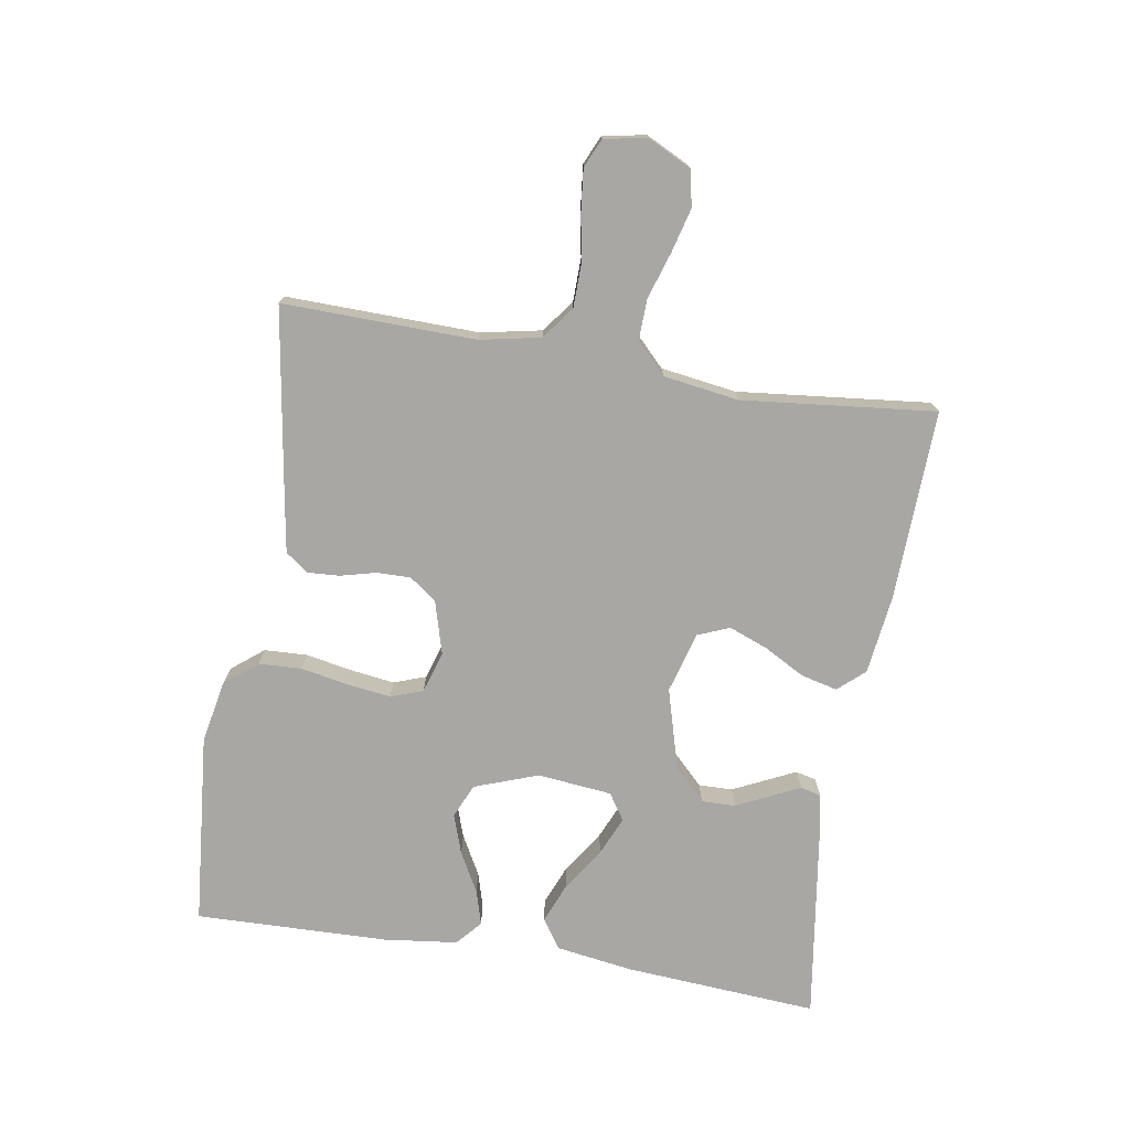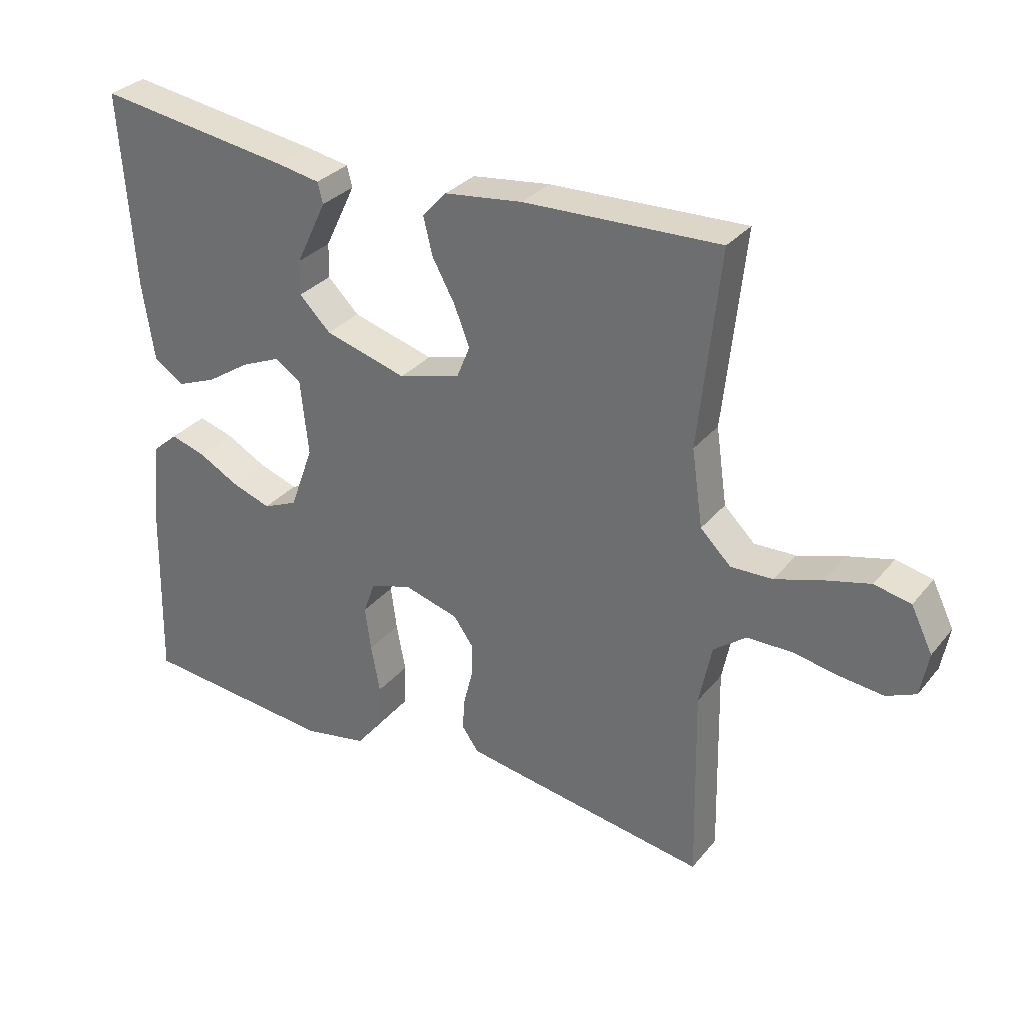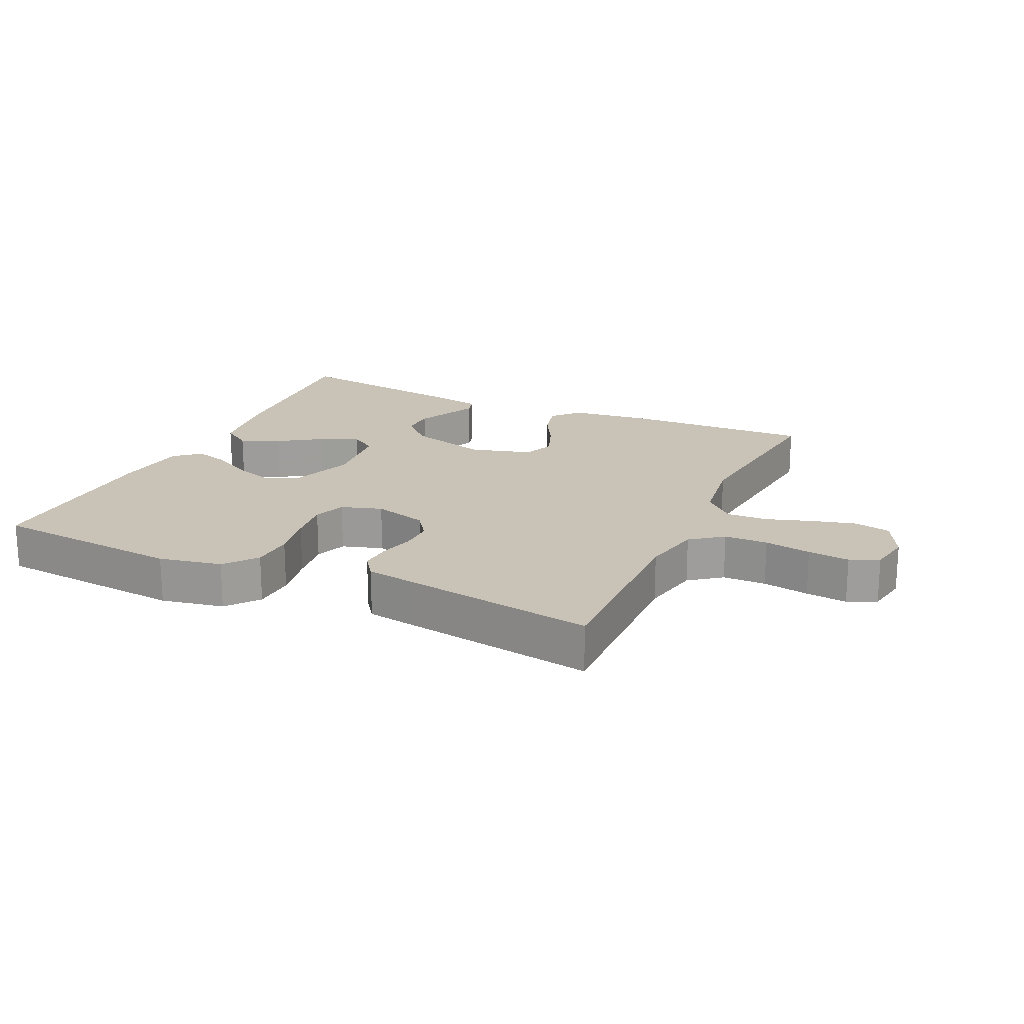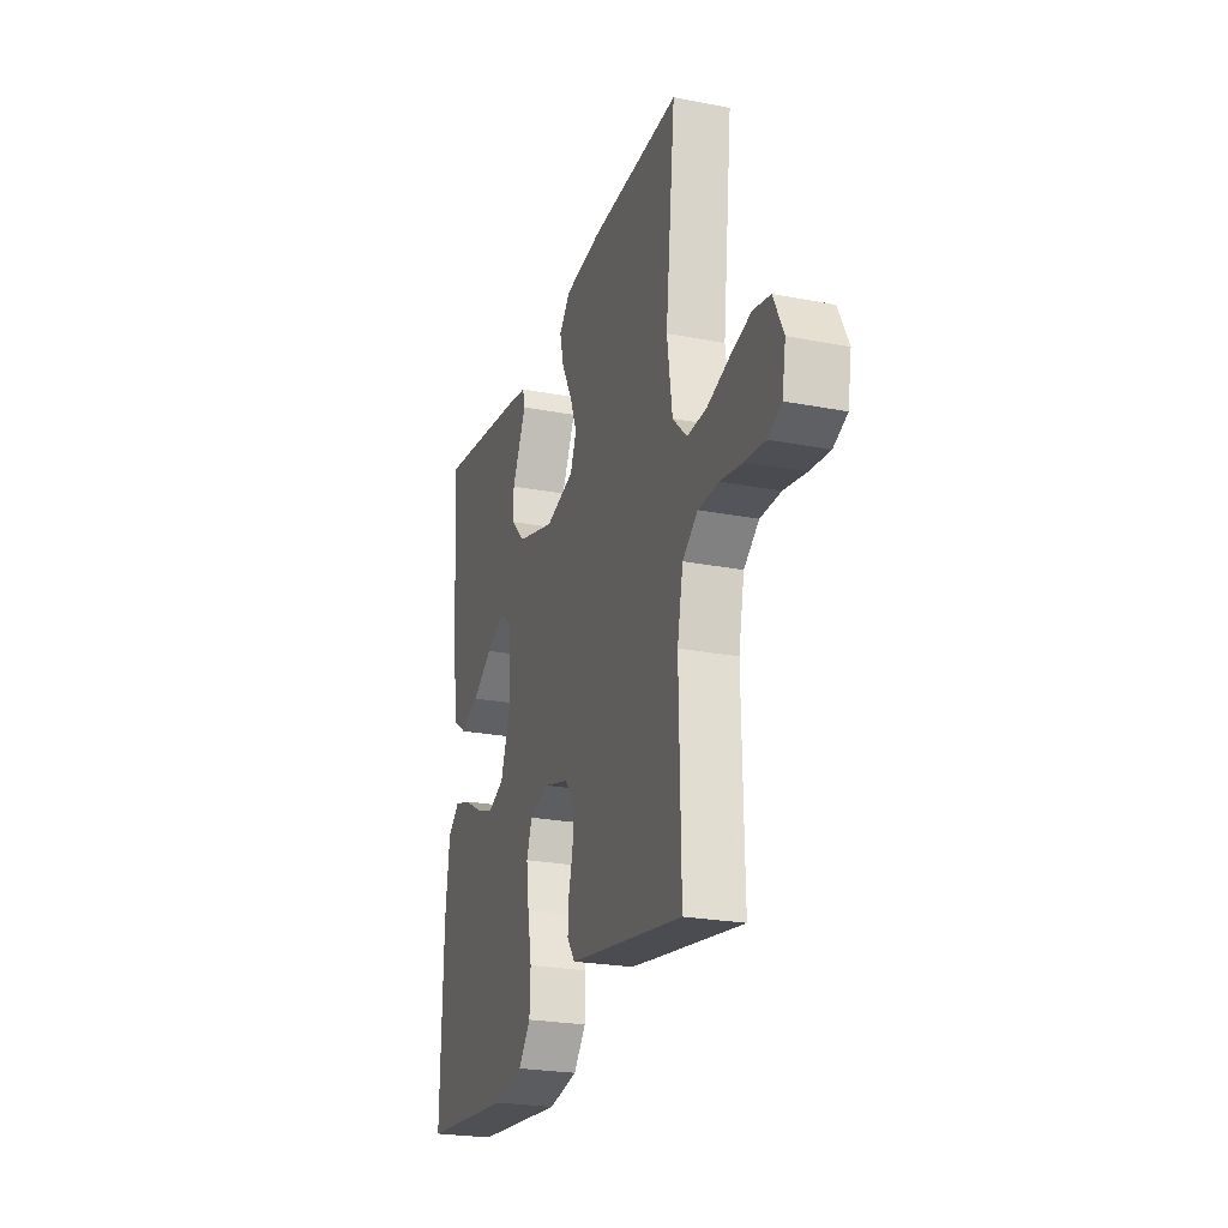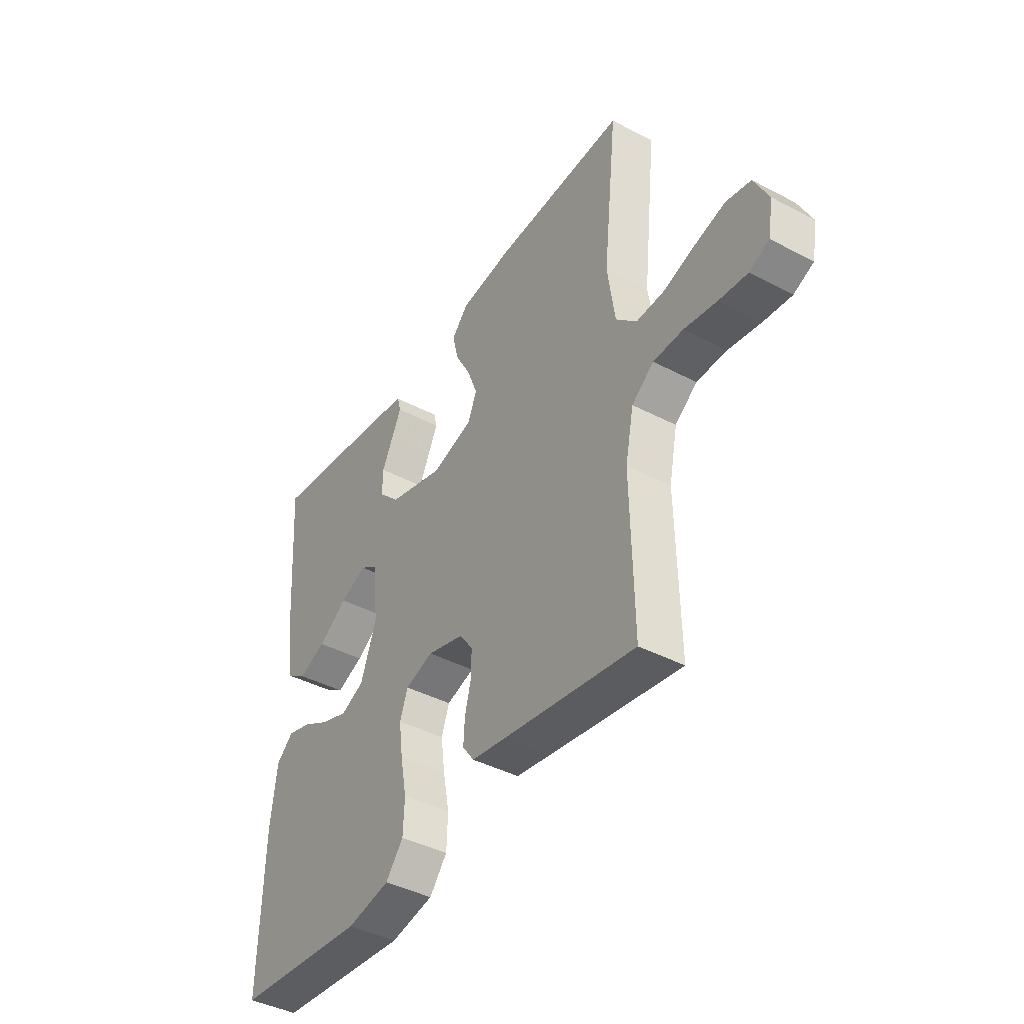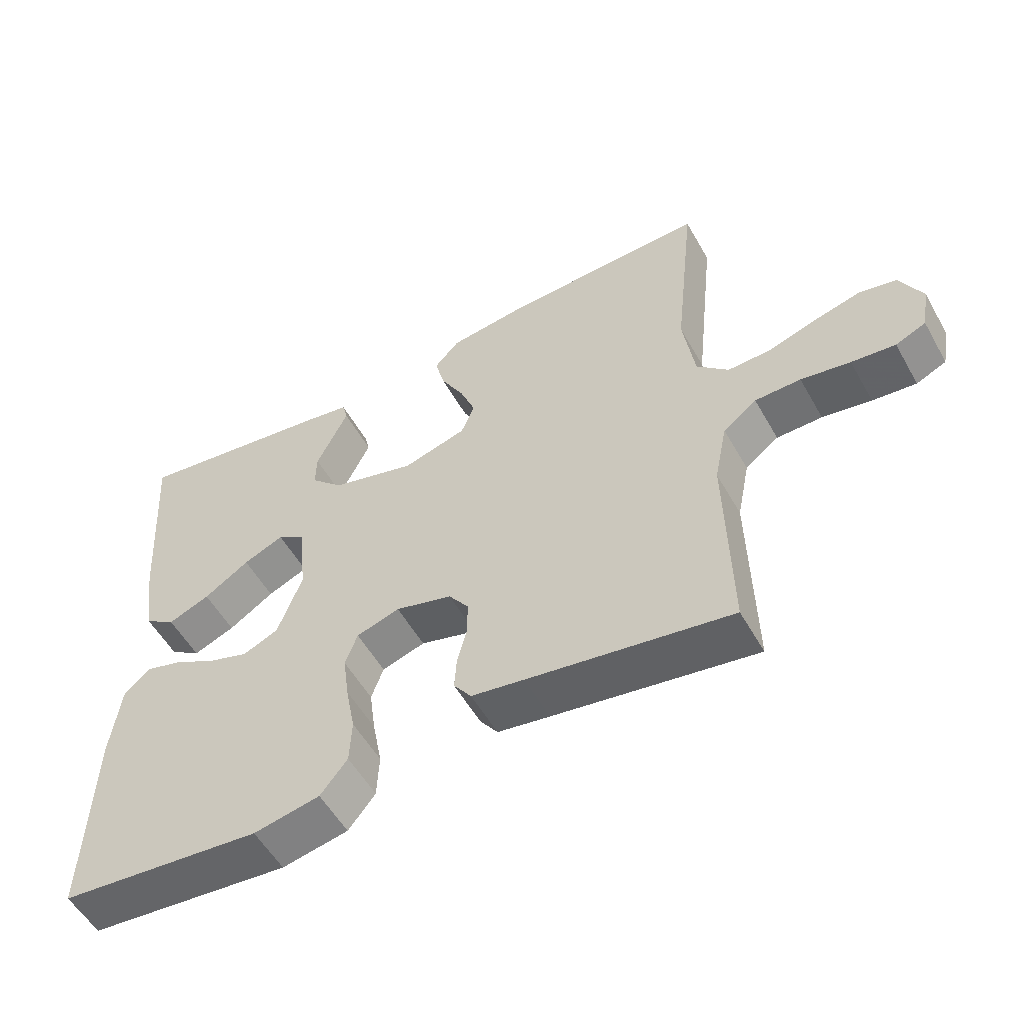
<metadata>
{"format":"obj","ext":"obj","renderer":"f3d","projection":"perspective","resolution":1024,"background":"white","views":[{"elev":-74.8,"azim":-99.4,"up":"+Y"},{"elev":31.1,"azim":-147.9,"up":"+Z"},{"elev":19.5,"azim":-155.3,"up":"+Y"},{"elev":-24.1,"azim":-107.8,"up":"+Z"},{"elev":-41.7,"azim":-122.4,"up":"+Z"},{"elev":-54.7,"azim":-150.9,"up":"+Z"}]}
</metadata>
<code>
v -0.5 0.07 -0.5
v -0.494 0.07 -0.2
v -0.513 0.07 -0.106
v -0.563 0.07 -0.068
v -0.631 0.07 -0.067
v -0.704 0.07 -0.08
v -0.769 0.07 -0.087
v -0.814 0.07 -0.067
v -0.826 0.07 0
v -0.793 0.07 0.067
v -0.737 0.07 0.079
v -0.668 0.07 0.061
v -0.596 0.07 0.038
v -0.532 0.07 0.036
v -0.485 0.07 0.082
v -0.468 0.07 0.2
v -0.5 0.07 0.5
v -0.2 0.07 0.49
v -0.08 0.07 0.475
v -0.043 0.07 0.434
v -0.057 0.07 0.377
v -0.092 0.07 0.313
v -0.115 0.07 0.253
v -0.095 0.07 0.204
v 0 0.07 0.177
v 0.126 0.07 0.213
v 0.174 0.07 0.261
v 0.173 0.07 0.314
v 0.148 0.07 0.366
v 0.126 0.07 0.412
v 0.134 0.07 0.444
v 0.2 0.07 0.456
v 0.5 0.07 0.5
v 0.479 0.07 0.2
v 0.461 0.07 0.079
v 0.415 0.07 0.048
v 0.353 0.07 0.073
v 0.286 0.07 0.117
v 0.226 0.07 0.143
v 0.185 0.07 0.116
v 0.173 0.07 0
v 0.209 0.07 -0.099
v 0.262 0.07 -0.122
v 0.323 0.07 -0.101
v 0.385 0.07 -0.067
v 0.439 0.07 -0.051
v 0.478 0.07 -0.085
v 0.492 0.07 -0.2
v 0.5 0.07 -0.5
v 0.2 0.07 -0.528
v 0.102 0.07 -0.509
v 0.062 0.07 -0.459
v 0.059 0.07 -0.392
v 0.073 0.07 -0.318
v 0.082 0.07 -0.25
v 0.064 0.07 -0.2
v 0 0.07 -0.18
v -0.084 0.07 -0.204
v -0.114 0.07 -0.246
v -0.113 0.07 -0.299
v -0.099 0.07 -0.354
v -0.096 0.07 -0.403
v -0.122 0.07 -0.439
v -0.2 0.07 -0.452
v -0.5 0 -0.5
v -0.494 0 -0.2
v -0.513 0 -0.106
v -0.563 0 -0.068
v -0.631 0 -0.067
v -0.704 0 -0.08
v -0.769 0 -0.087
v -0.814 0 -0.067
v -0.826 0 0
v -0.793 0 0.067
v -0.737 0 0.079
v -0.668 0 0.061
v -0.596 0 0.038
v -0.532 0 0.036
v -0.485 0 0.082
v -0.468 0 0.2
v -0.5 0 0.5
v -0.2 0 0.49
v -0.08 0 0.475
v -0.043 0 0.434
v -0.057 0 0.377
v -0.092 0 0.313
v -0.115 0 0.253
v -0.095 0 0.204
v 0 0 0.177
v 0.126 0 0.213
v 0.174 0 0.261
v 0.173 0 0.314
v 0.148 0 0.366
v 0.126 0 0.412
v 0.134 0 0.444
v 0.2 0 0.456
v 0.5 0 0.5
v 0.479 0 0.2
v 0.461 0 0.079
v 0.415 0 0.048
v 0.353 0 0.073
v 0.286 0 0.117
v 0.226 0 0.143
v 0.185 0 0.116
v 0.173 0 0
v 0.209 0 -0.099
v 0.262 0 -0.122
v 0.323 0 -0.101
v 0.385 0 -0.067
v 0.439 0 -0.051
v 0.478 0 -0.085
v 0.492 0 -0.2
v 0.5 0 -0.5
v 0.2 0 -0.528
v 0.102 0 -0.509
v 0.062 0 -0.459
v 0.059 0 -0.392
v 0.073 0 -0.318
v 0.082 0 -0.25
v 0.064 0 -0.2
v 0 0 -0.18
v -0.084 0 -0.204
v -0.114 0 -0.246
v -0.113 0 -0.299
v -0.099 0 -0.354
v -0.096 0 -0.403
v -0.122 0 -0.439
v -0.2 0 -0.452
f 63 64 1 2
f 60 61 62 63
f 59 60 63 2
f 58 59 2 3
f 57 58 3 4
f 51 52 53 54
f 51 54 55
f 50 51 55
f 49 50 55 56
f 47 48 49 56
f 44 45 46 47
f 43 44 47 56
f 35 36 37 38
f 35 38 39
f 34 35 39
f 33 34 39
f 32 33 39 40
f 28 29 30 31
f 28 31 32
f 27 28 32 40
f 19 20 21 22
f 19 22 23
f 16 17 18 19
f 15 16 19 23
f 14 15 23 24
f 10 11 12 13
f 8 9 10 13
f 8 13 14
f 5 6 7 8
f 5 8 14
f 4 5 14 24
f 42 43 56 57
f 41 42 57 4
f 26 27 40 41
f 25 26 41 4
f 4 24 25
f 66 65 128 127
f 127 126 125 124
f 66 127 124 123
f 67 66 123 122
f 68 67 122 121
f 118 117 116 115
f 119 118 115
f 119 115 114
f 120 119 114 113
f 120 113 112 111
f 111 110 109 108
f 120 111 108 107
f 102 101 100 99
f 103 102 99
f 103 99 98
f 103 98 97
f 104 103 97 96
f 95 94 93 92
f 96 95 92
f 104 96 92 91
f 86 85 84 83
f 87 86 83
f 83 82 81 80
f 87 83 80 79
f 88 87 79 78
f 77 76 75 74
f 77 74 73 72
f 78 77 72
f 72 71 70 69
f 78 72 69
f 88 78 69 68
f 121 120 107 106
f 68 121 106 105
f 105 104 91 90
f 68 105 90 89
f 89 88 68
f 1 65 66 2
f 2 66 67 3
f 3 67 68 4
f 4 68 69 5
f 5 69 70 6
f 6 70 71 7
f 7 71 72 8
f 8 72 73 9
f 9 73 74 10
f 10 74 75 11
f 11 75 76 12
f 12 76 77 13
f 13 77 78 14
f 14 78 79 15
f 15 79 80 16
f 16 80 81 17
f 17 81 82 18
f 18 82 83 19
f 19 83 84 20
f 20 84 85 21
f 21 85 86 22
f 22 86 87 23
f 23 87 88 24
f 24 88 89 25
f 25 89 90 26
f 26 90 91 27
f 27 91 92 28
f 28 92 93 29
f 29 93 94 30
f 30 94 95 31
f 31 95 96 32
f 32 96 97 33
f 33 97 98 34
f 34 98 99 35
f 35 99 100 36
f 36 100 101 37
f 37 101 102 38
f 38 102 103 39
f 39 103 104 40
f 40 104 105 41
f 41 105 106 42
f 42 106 107 43
f 43 107 108 44
f 44 108 109 45
f 45 109 110 46
f 46 110 111 47
f 47 111 112 48
f 48 112 113 49
f 49 113 114 50
f 50 114 115 51
f 51 115 116 52
f 52 116 117 53
f 53 117 118 54
f 54 118 119 55
f 55 119 120 56
f 56 120 121 57
f 57 121 122 58
f 58 122 123 59
f 59 123 124 60
f 60 124 125 61
f 61 125 126 62
f 62 126 127 63
f 63 127 128 64
f 64 128 65 1

</code>
